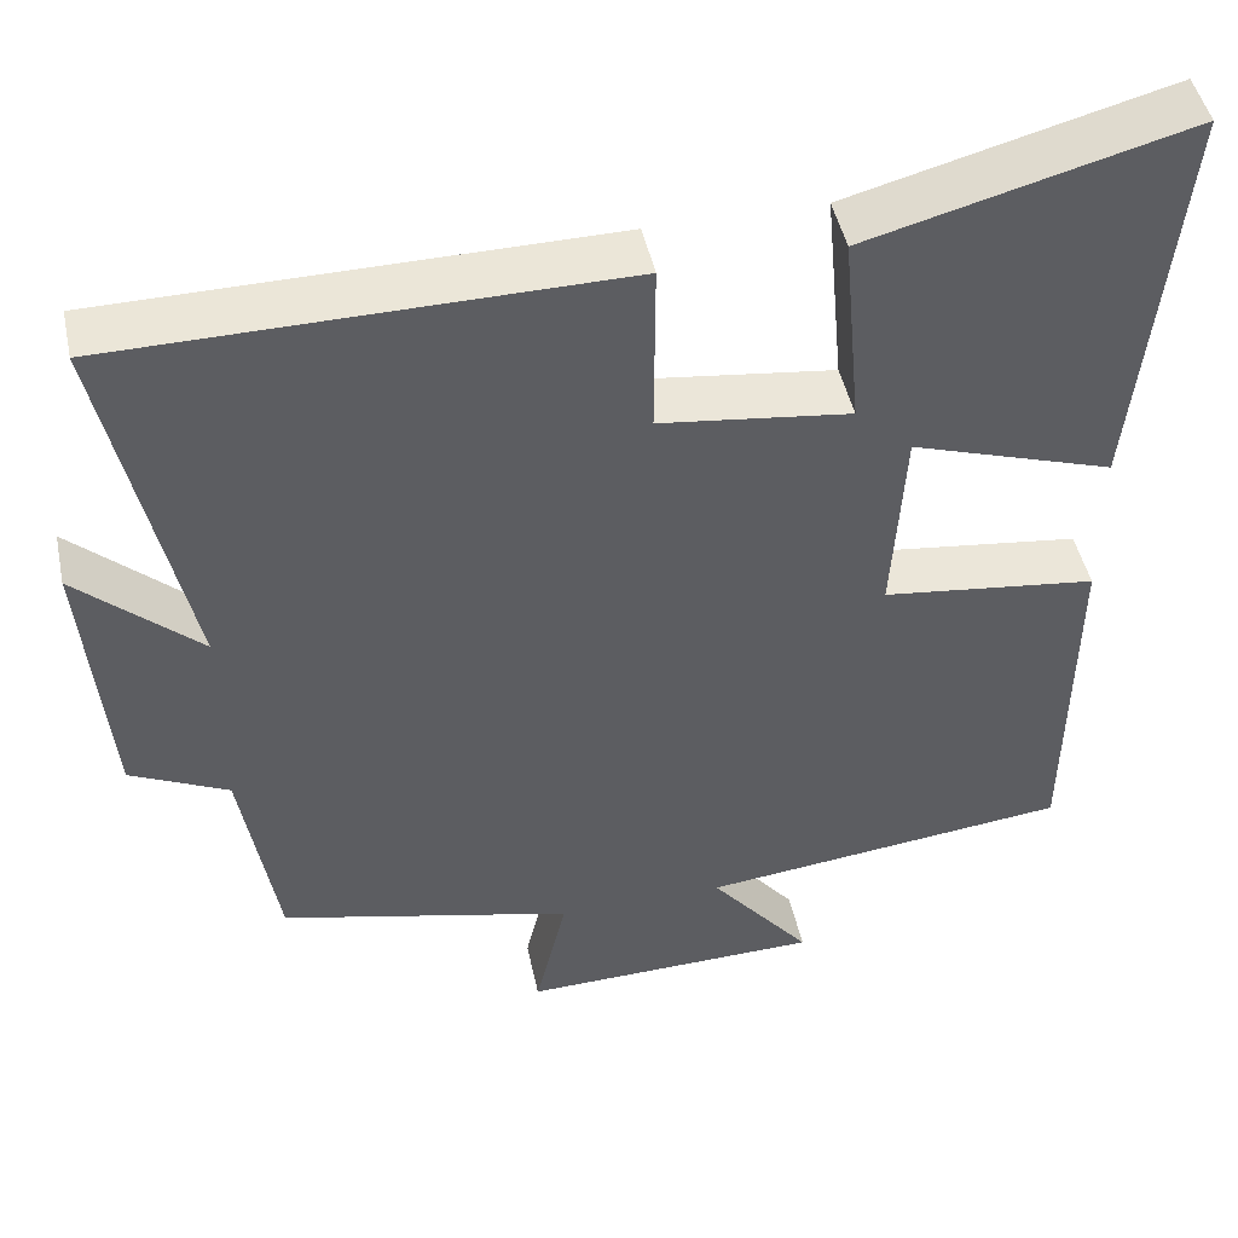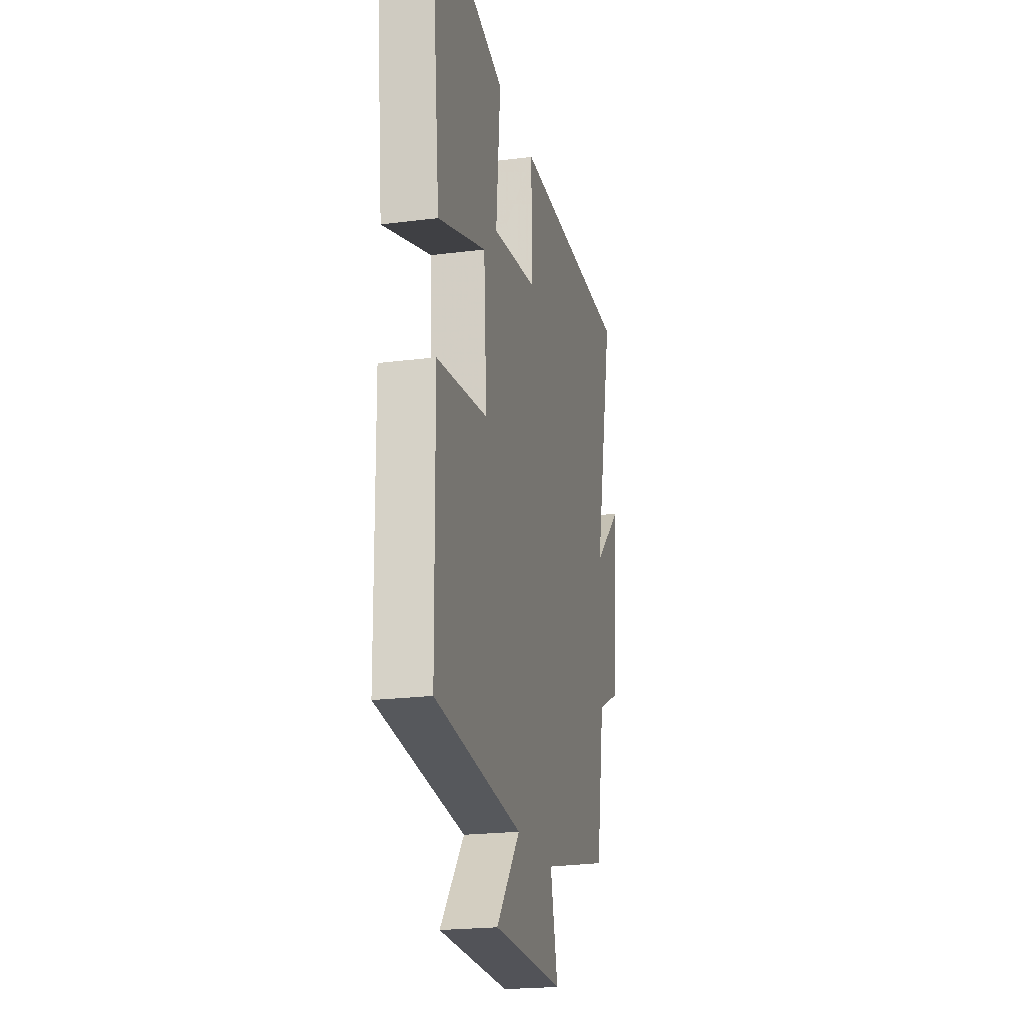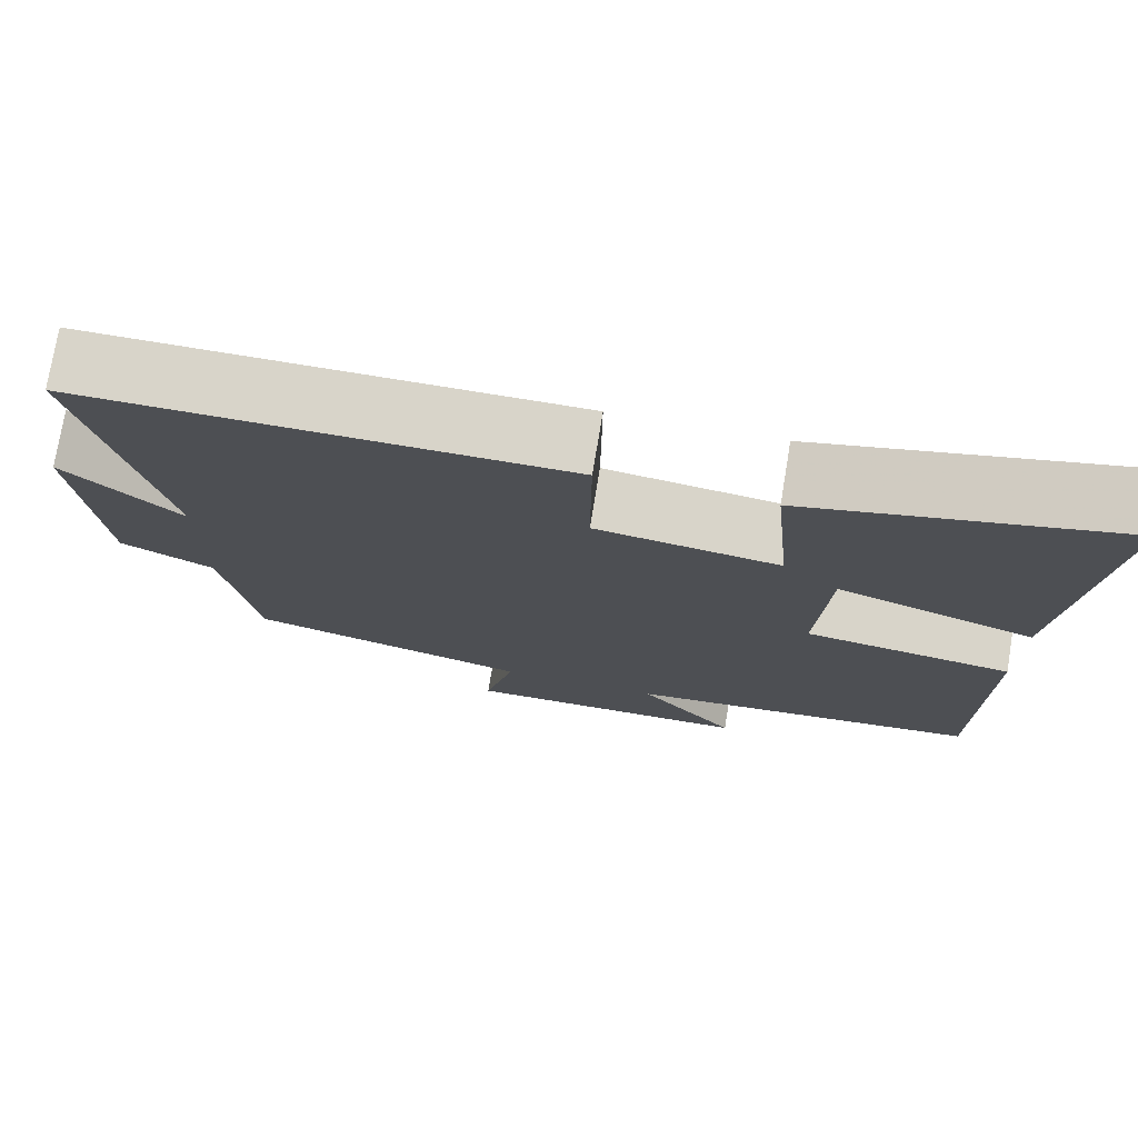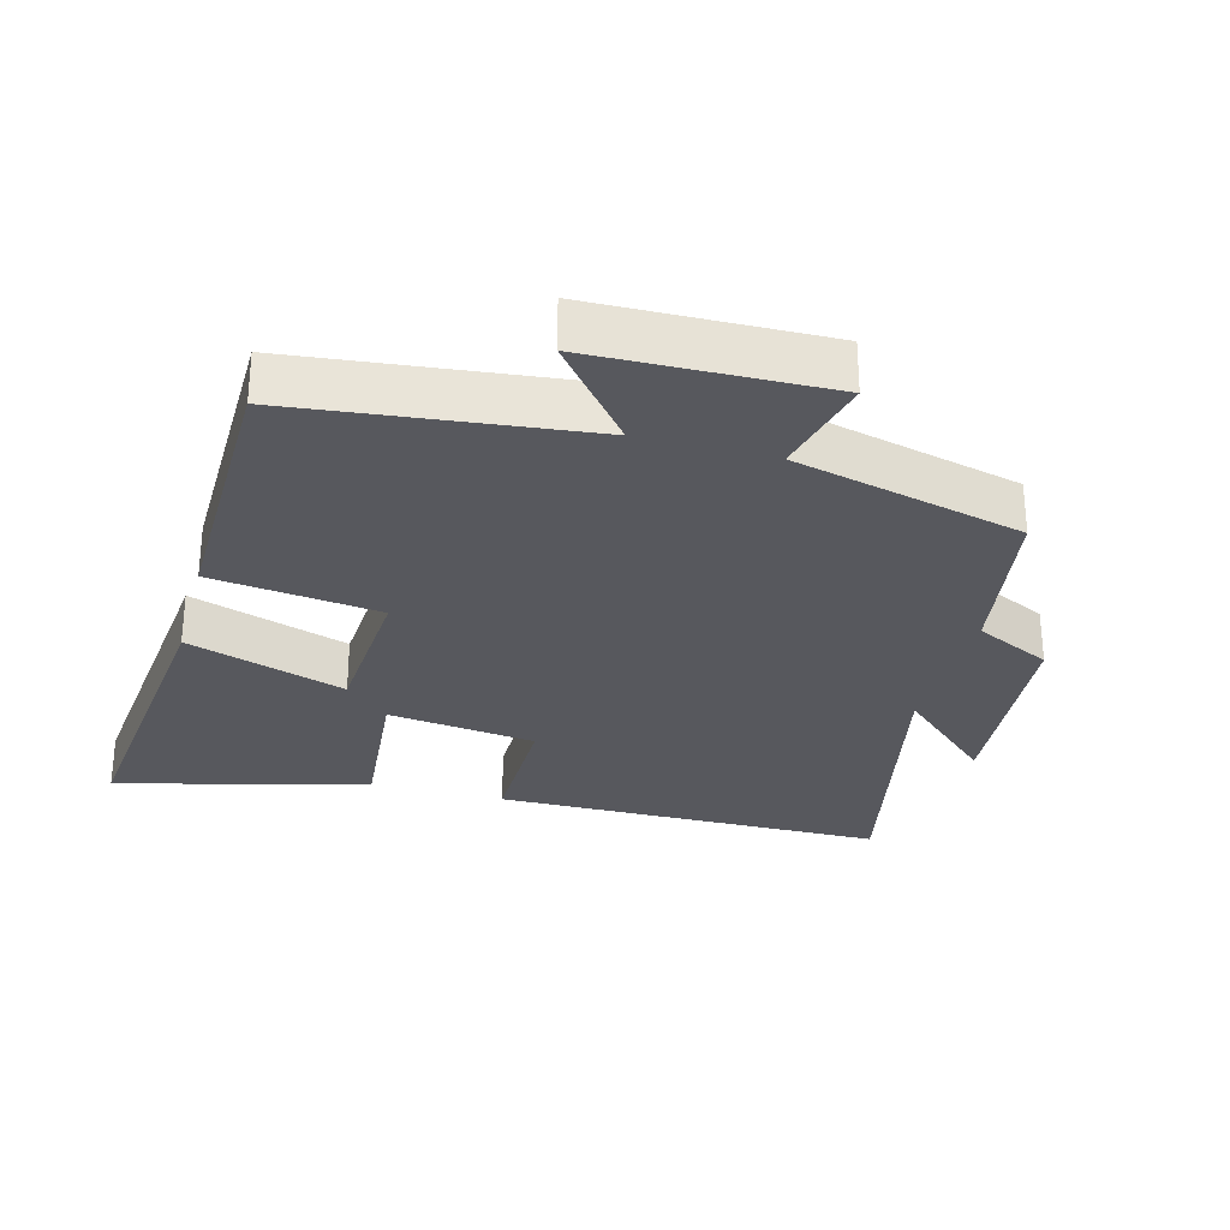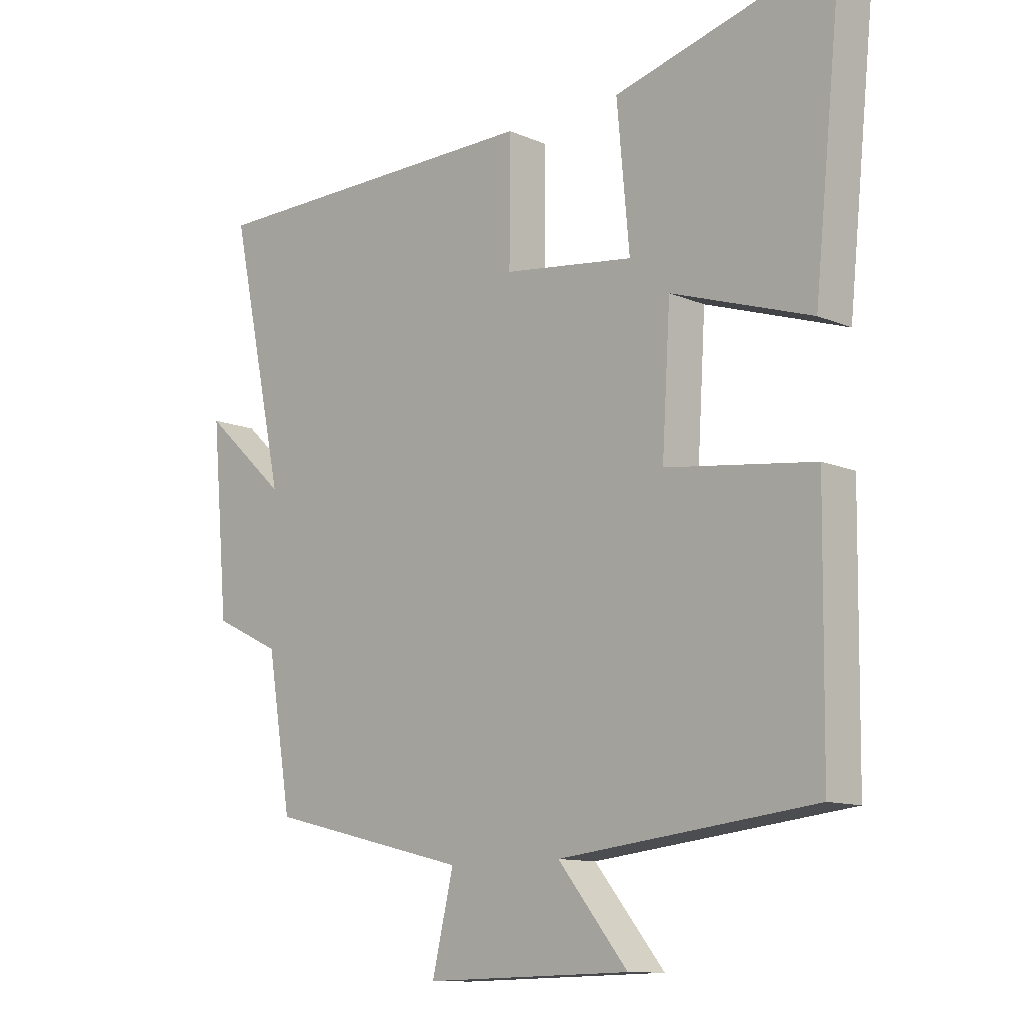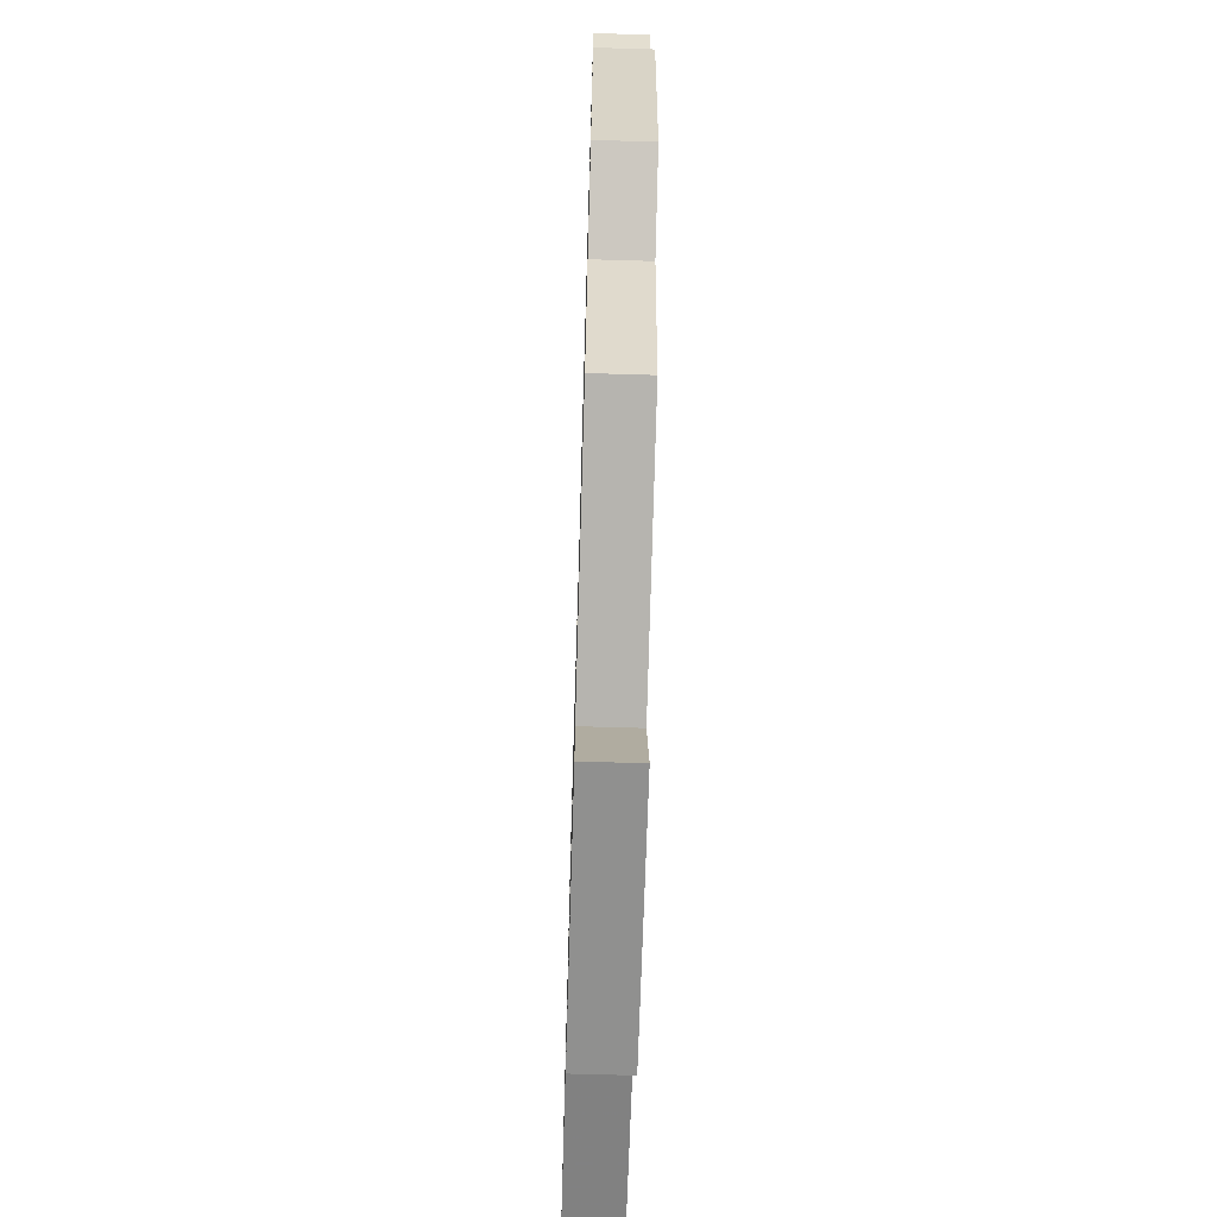
<metadata>
{"format":"obj","ext":"obj","renderer":"f3d","projection":"perspective","resolution":1024,"background":"white","views":[{"elev":46.7,"azim":-12.0,"up":"+Z"},{"elev":-21.4,"azim":102.8,"up":"+Z"},{"elev":75.2,"azim":9.4,"up":"+Z"},{"elev":-28.9,"azim":164.8,"up":"+Y"},{"elev":-11.5,"azim":44.0,"up":"+Z"},{"elev":-66.8,"azim":-91.7,"up":"+Z"}]}
</metadata>
<code>
v -0.459 0.07 -0.418
v -0.5 0.07 -0.172
v -0.612 0.07 -0.118
v -0.64 0.07 0.194
v -0.5 0.07 0.066
v -0.592 0.07 0.495
v -0.016 0.07 0.5
v -0.017 0.07 0.298
v 0.201 0.07 0.27
v 0.18 0.07 0.5
v 0.548 0.07 0.597
v 0.5 0.07 0.132
v 0.267 0.07 0.209
v 0.253 0.07 -0.017
v 0.5 0.07 -0.048
v 0.495 0.07 -0.452
v 0.07 0.07 -0.5
v 0.186 0.07 -0.643
v -0.158 0.07 -0.651
v -0.122 0.07 -0.5
v -0.459 0 -0.418
v -0.5 0 -0.172
v -0.612 0 -0.118
v -0.64 0 0.194
v -0.5 0 0.066
v -0.592 0 0.495
v -0.016 0 0.5
v -0.017 0 0.298
v 0.201 0 0.27
v 0.18 0 0.5
v 0.548 0 0.597
v 0.5 0 0.132
v 0.267 0 0.209
v 0.253 0 -0.017
v 0.5 0 -0.048
v 0.495 0 -0.452
v 0.07 0 -0.5
v 0.186 0 -0.643
v -0.158 0 -0.651
v -0.122 0 -0.5
f 17 18 19 20
f 20 1 2
f 17 20 2
f 16 17 2
f 15 16 2
f 14 15 2
f 13 14 2 3
f 11 12 13
f 10 11 13
f 9 10 13
f 8 9 13 3
f 5 6 7 8
f 5 8 3
f 3 4 5
f 40 39 38 37
f 22 21 40
f 22 40 37
f 22 37 36
f 22 36 35
f 22 35 34
f 23 22 34 33
f 33 32 31
f 33 31 30
f 33 30 29
f 23 33 29 28
f 28 27 26 25
f 23 28 25
f 25 24 23
f 1 21 22 2
f 2 22 23 3
f 3 23 24 4
f 4 24 25 5
f 5 25 26 6
f 6 26 27 7
f 7 27 28 8
f 8 28 29 9
f 9 29 30 10
f 10 30 31 11
f 11 31 32 12
f 12 32 33 13
f 13 33 34 14
f 14 34 35 15
f 15 35 36 16
f 16 36 37 17
f 17 37 38 18
f 18 38 39 19
f 19 39 40 20
f 20 40 21 1

</code>
